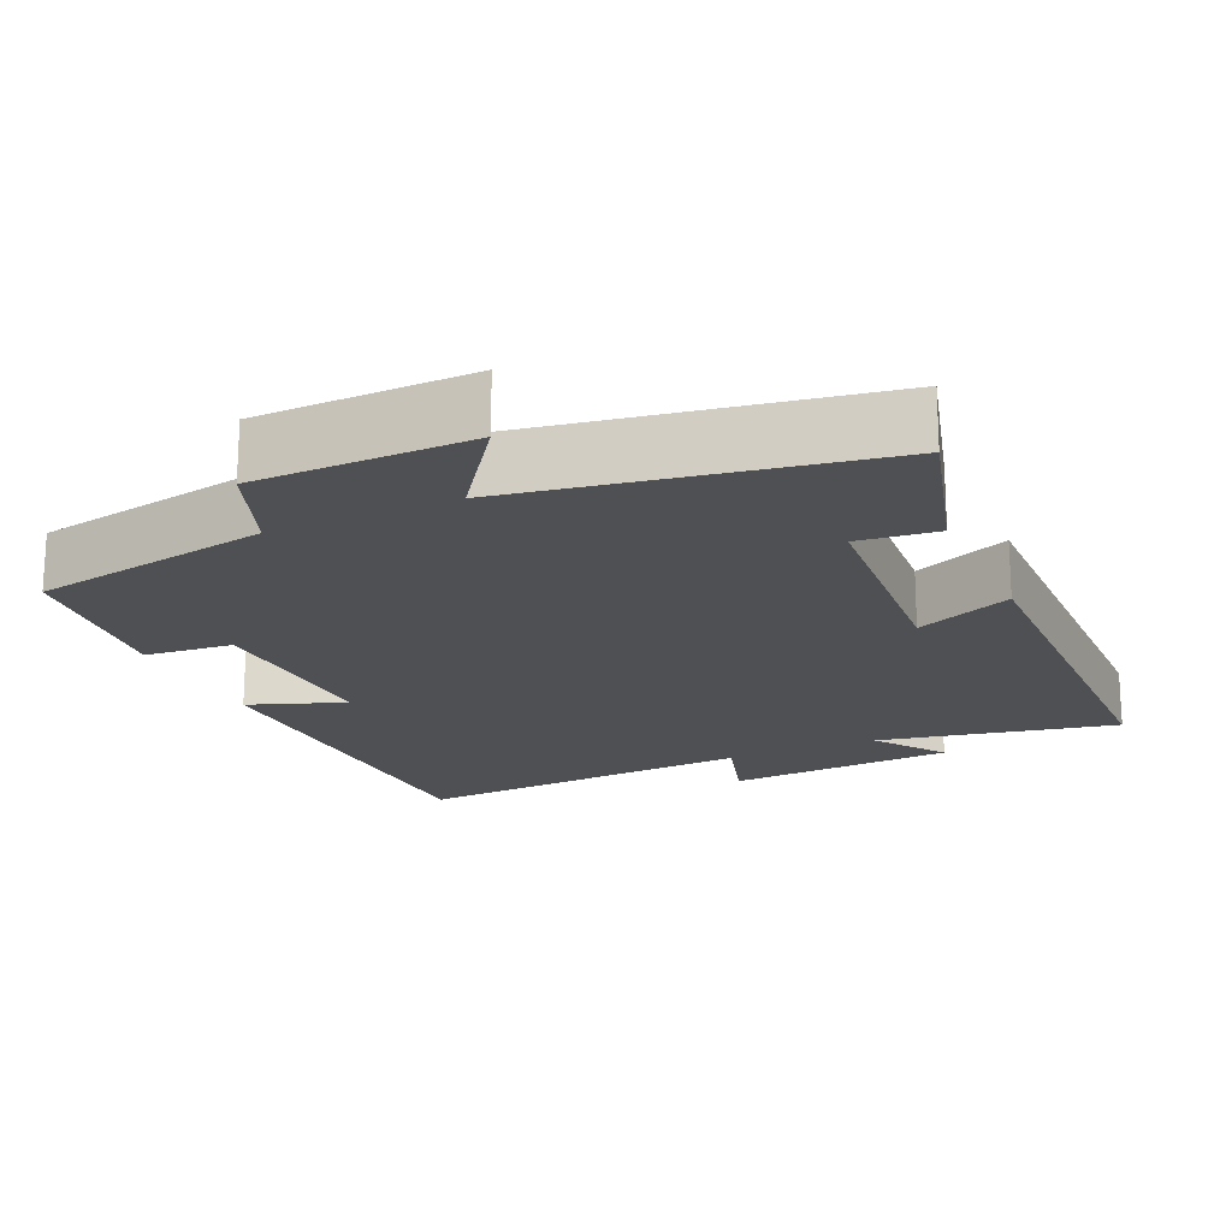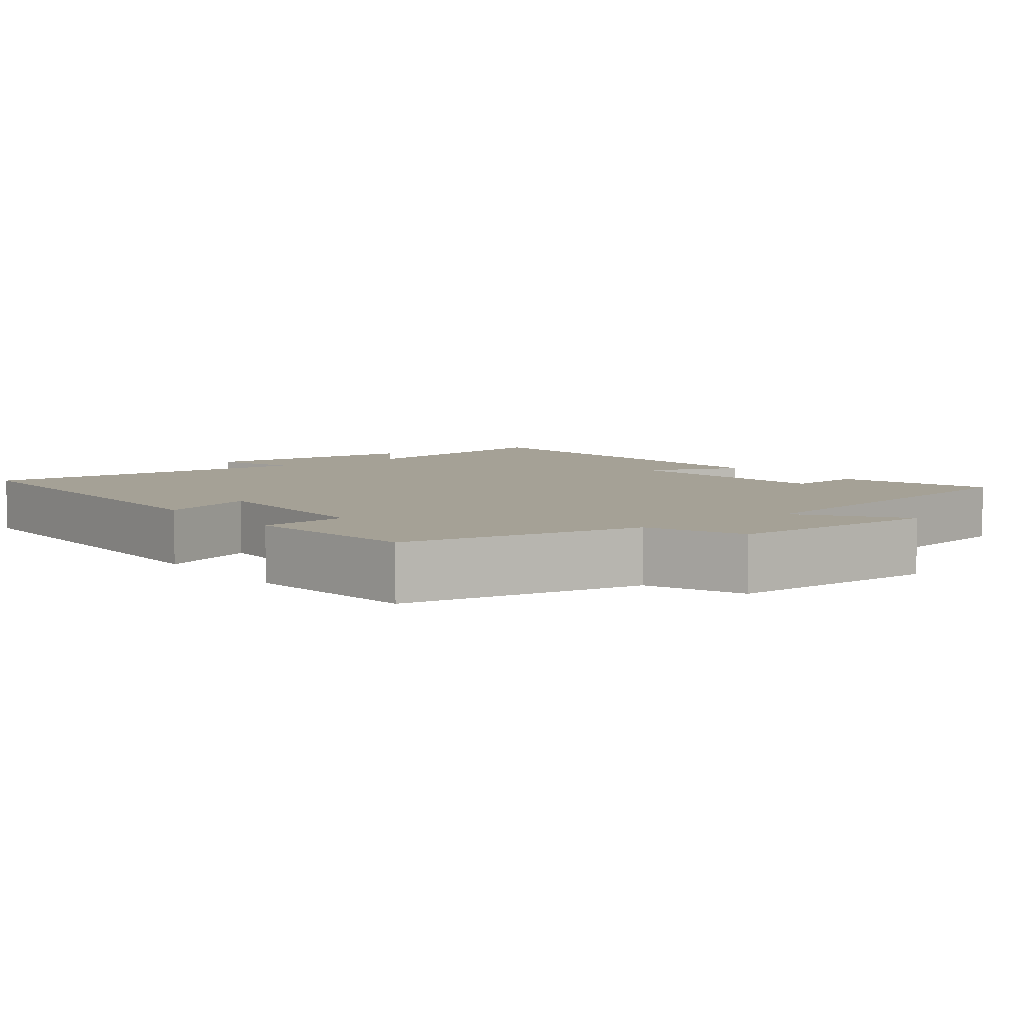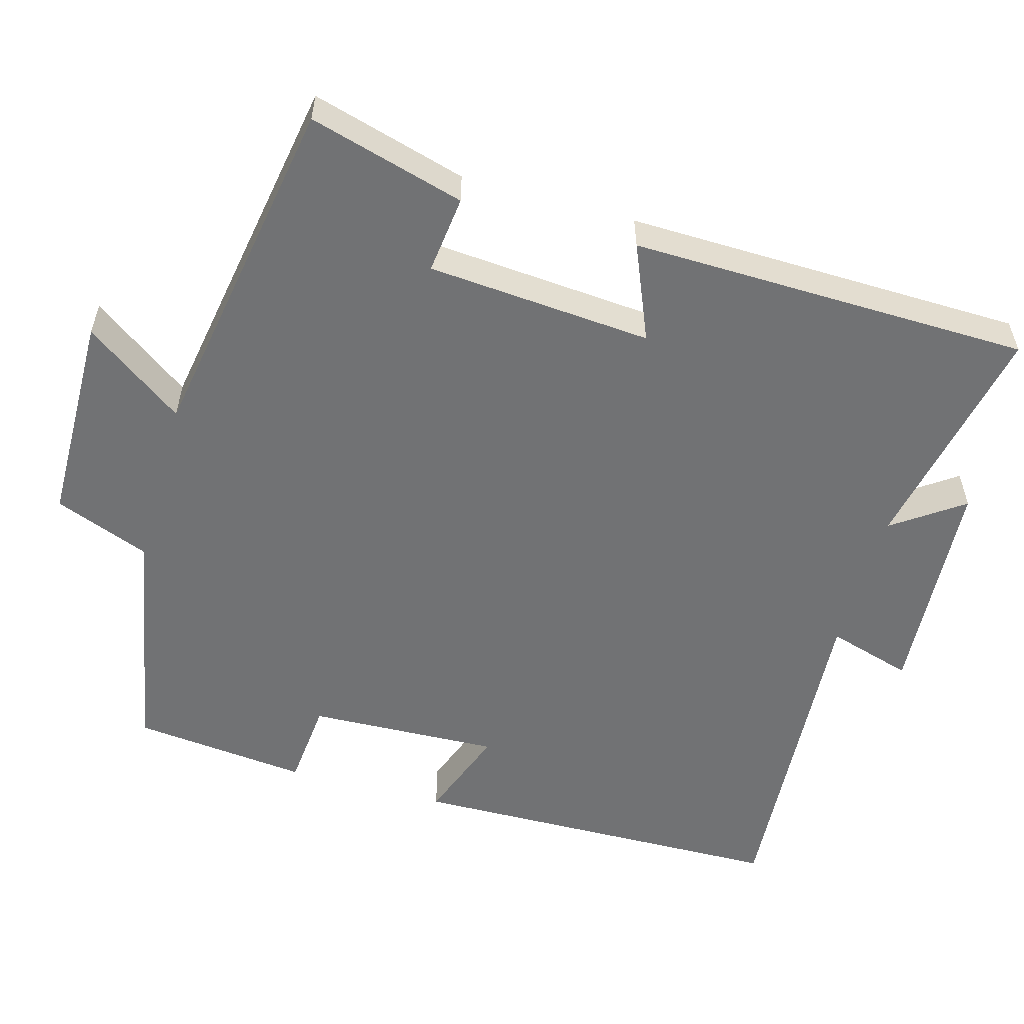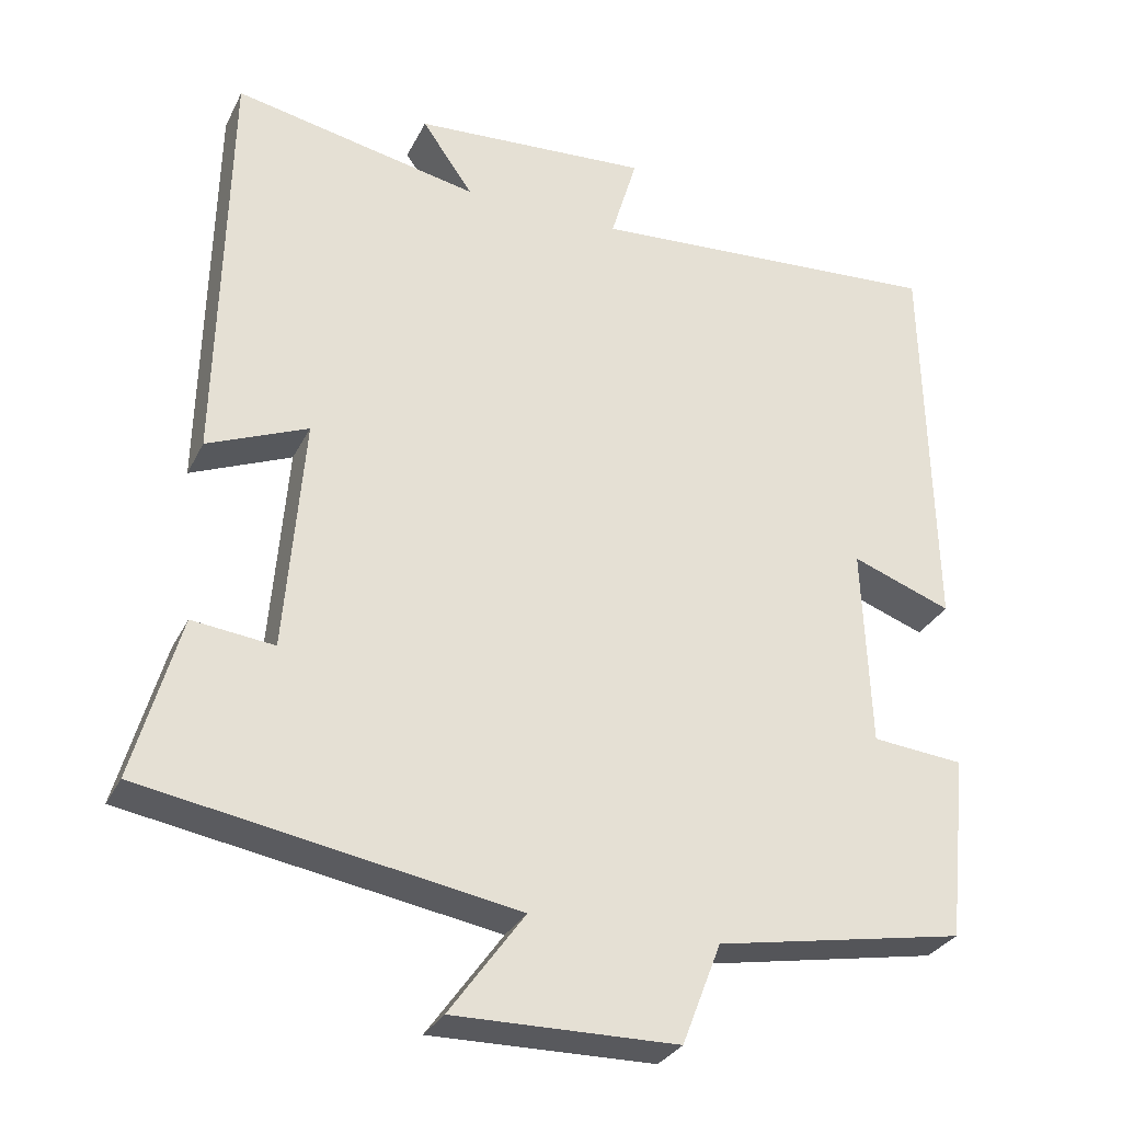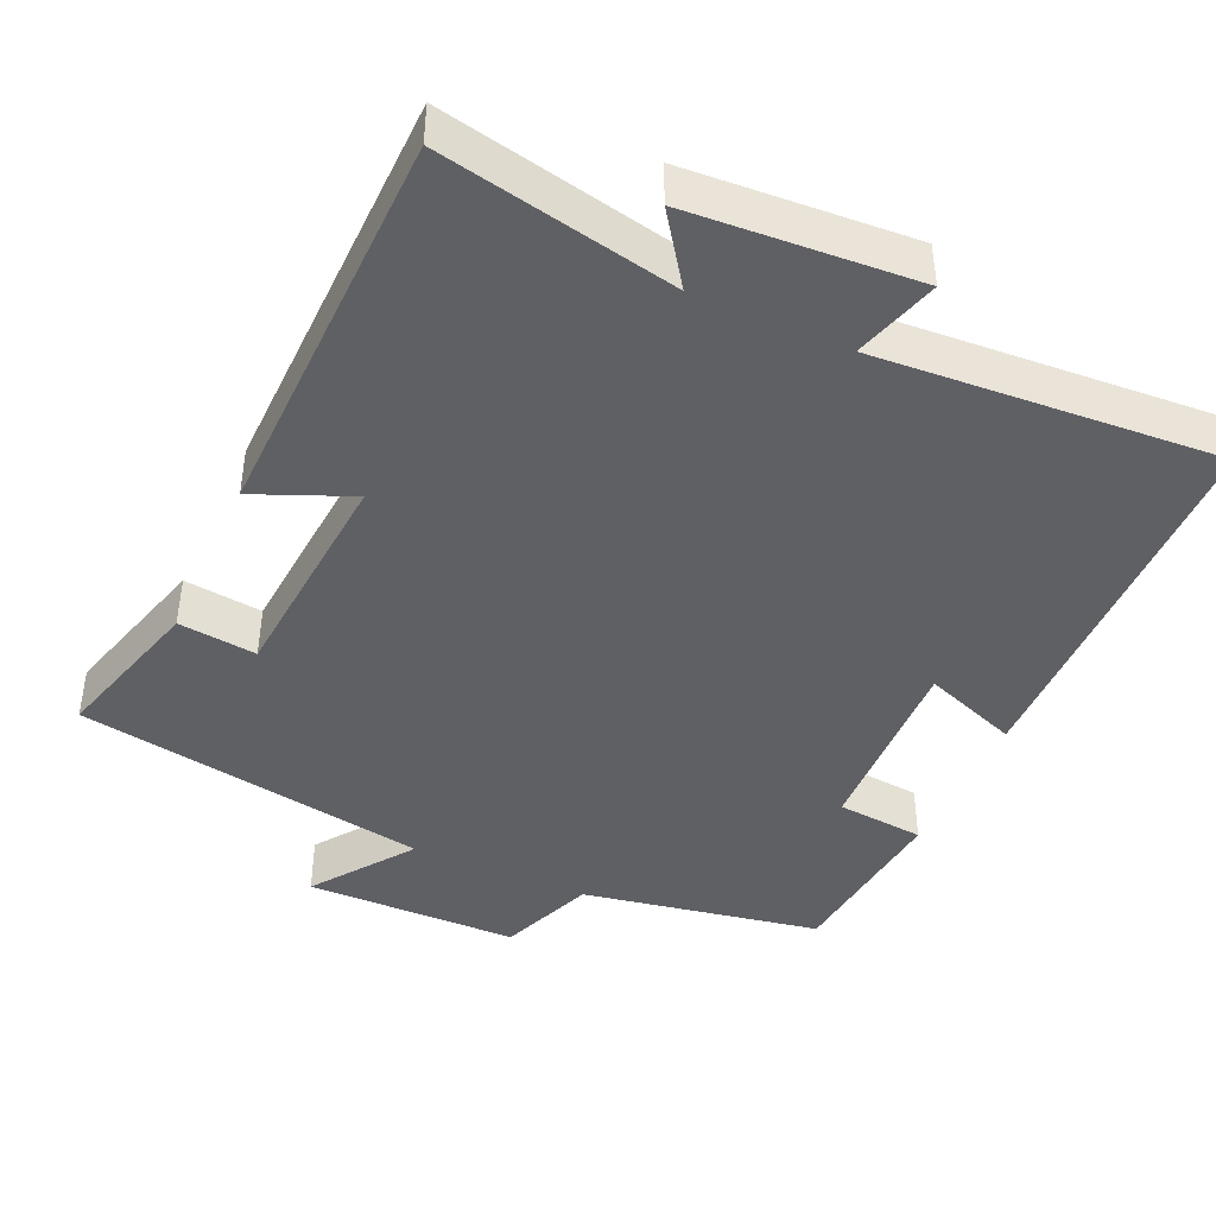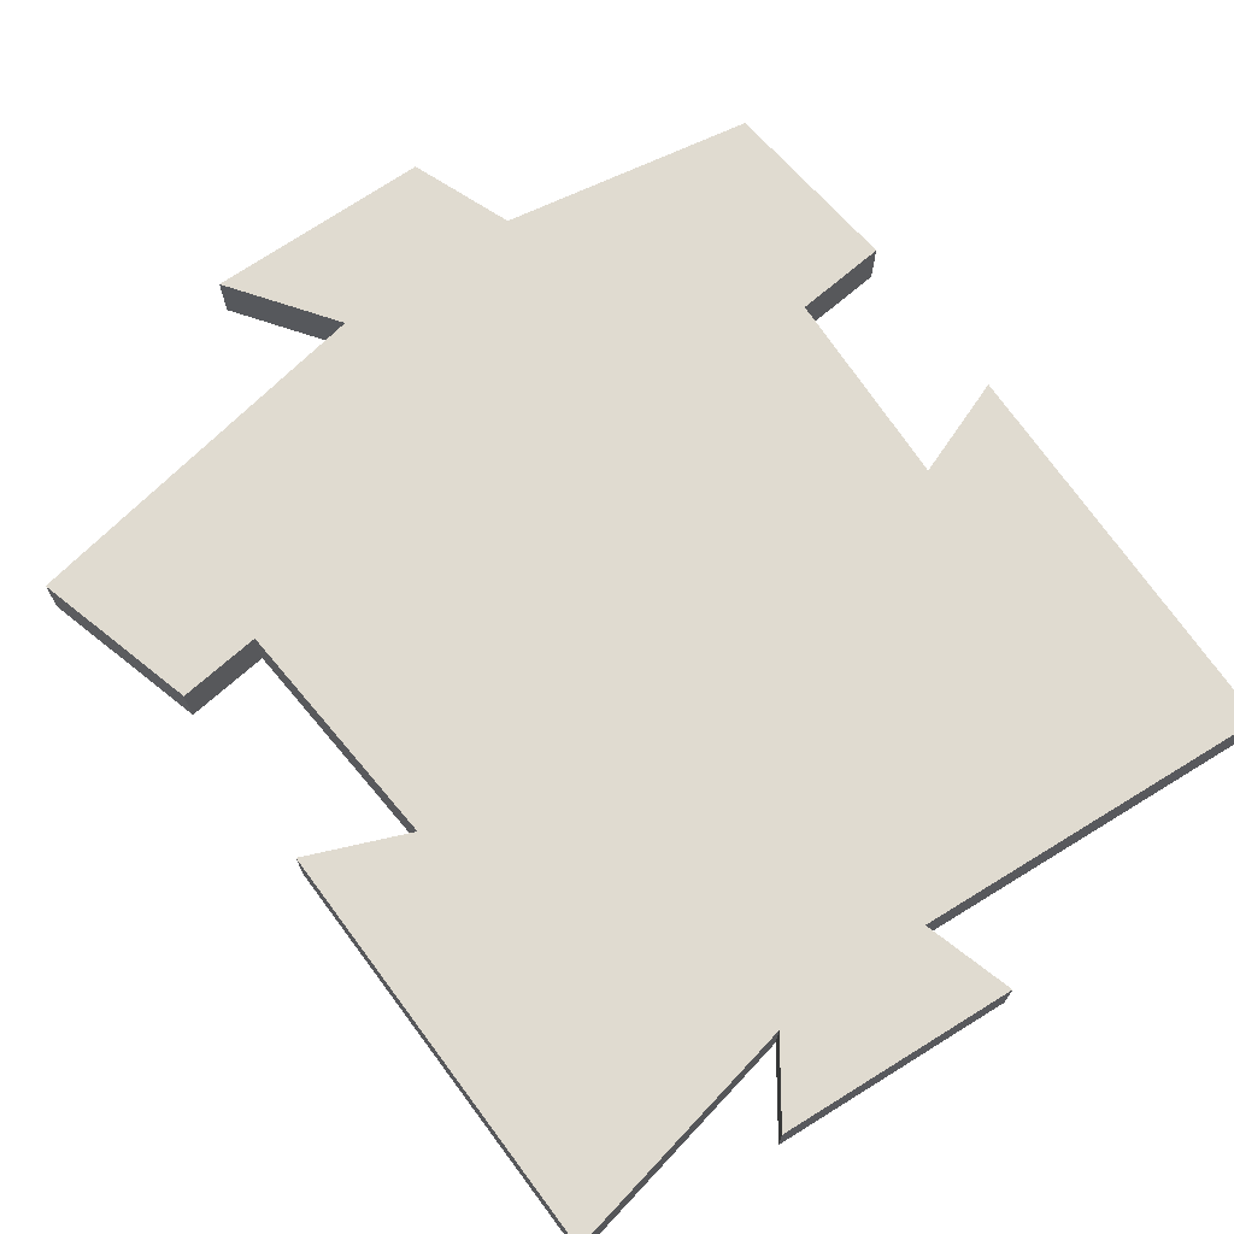
<metadata>
{"format":"obj","ext":"obj","renderer":"f3d","projection":"perspective","resolution":1024,"background":"white","views":[{"elev":-18.9,"azim":-155.6,"up":"+Y"},{"elev":6.1,"azim":142.0,"up":"+Y"},{"elev":-55.5,"azim":-105.7,"up":"+Y"},{"elev":-30.2,"azim":-22.6,"up":"+Z"},{"elev":-42.9,"azim":-24.3,"up":"+Y"},{"elev":70.0,"azim":-35.5,"up":"+Y"}]}
</metadata>
<code>
v 0.49 0.07 0.531
v 0.5 0.07 0.018
v 0.372 0.07 0.065
v 0.382 0.07 -0.193
v 0.5 0.07 -0.204
v 0.475 0.07 -0.441
v 0.155 0.07 -0.5
v 0.105 0.07 -0.629
v -0.181 0.07 -0.633
v -0.085 0.07 -0.5
v -0.559 0.07 -0.419
v -0.5 0.07 -0.21
v -0.395 0.07 -0.222
v -0.371 0.07 0.08
v -0.5 0.07 0.026
v -0.489 0.07 0.564
v -0.173 0.07 0.5
v -0.239 0.07 0.594
v 0.065 0.07 0.614
v 0.031 0.07 0.5
v 0.49 0 0.531
v 0.5 0 0.018
v 0.372 0 0.065
v 0.382 0 -0.193
v 0.5 0 -0.204
v 0.475 0 -0.441
v 0.155 0 -0.5
v 0.105 0 -0.629
v -0.181 0 -0.633
v -0.085 0 -0.5
v -0.559 0 -0.419
v -0.5 0 -0.21
v -0.395 0 -0.222
v -0.371 0 0.08
v -0.5 0 0.026
v -0.489 0 0.564
v -0.173 0 0.5
v -0.239 0 0.594
v 0.065 0 0.614
v 0.031 0 0.5
f 17 18 19 20
f 14 15 16 17
f 13 14 17 20
f 10 11 12 13
f 10 13 20 1
f 7 8 9 10
f 4 5 6 7
f 3 4 7 10
f 1 2 3
f 1 3 10
f 40 39 38 37
f 37 36 35 34
f 40 37 34 33
f 33 32 31 30
f 21 40 33 30
f 30 29 28 27
f 27 26 25 24
f 30 27 24 23
f 23 22 21
f 30 23 21
f 1 21 22 2
f 2 22 23 3
f 3 23 24 4
f 4 24 25 5
f 5 25 26 6
f 6 26 27 7
f 7 27 28 8
f 8 28 29 9
f 9 29 30 10
f 10 30 31 11
f 11 31 32 12
f 12 32 33 13
f 13 33 34 14
f 14 34 35 15
f 15 35 36 16
f 16 36 37 17
f 17 37 38 18
f 18 38 39 19
f 19 39 40 20
f 20 40 21 1

</code>
